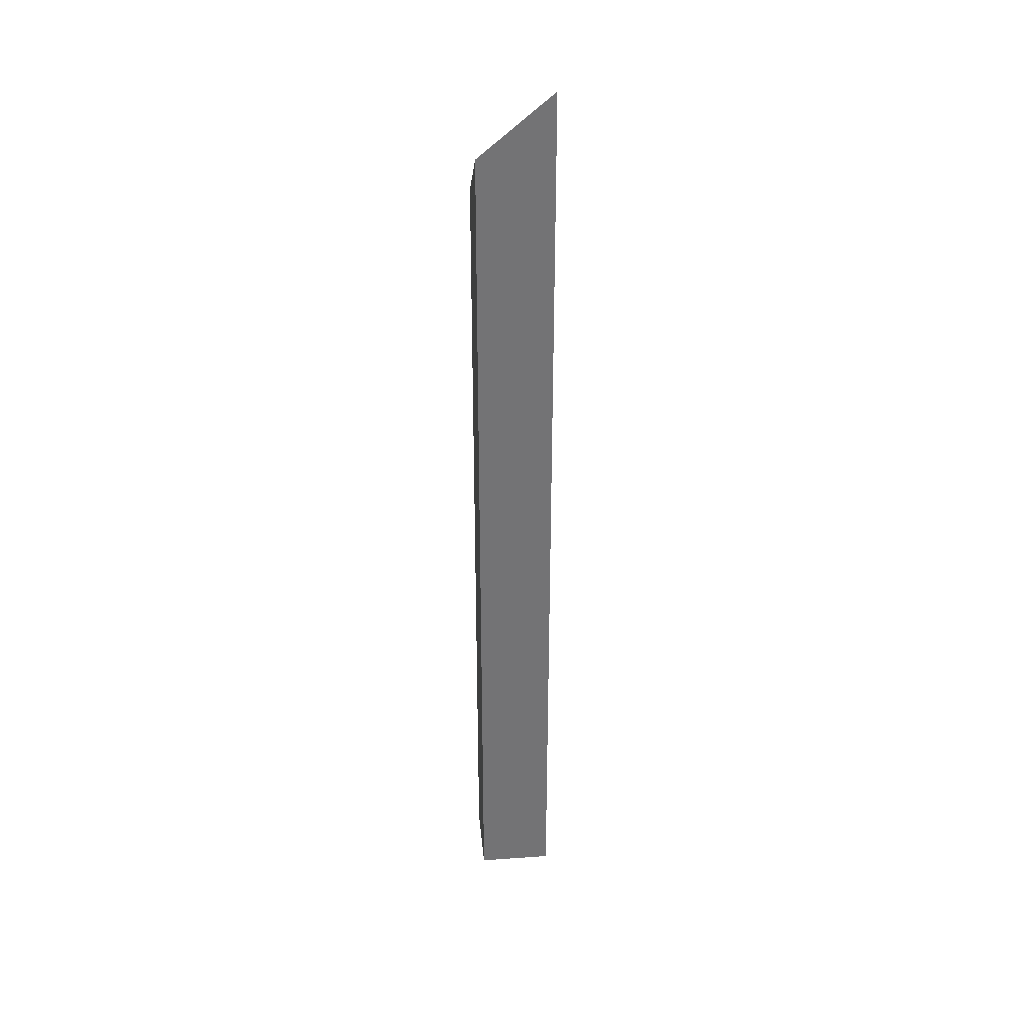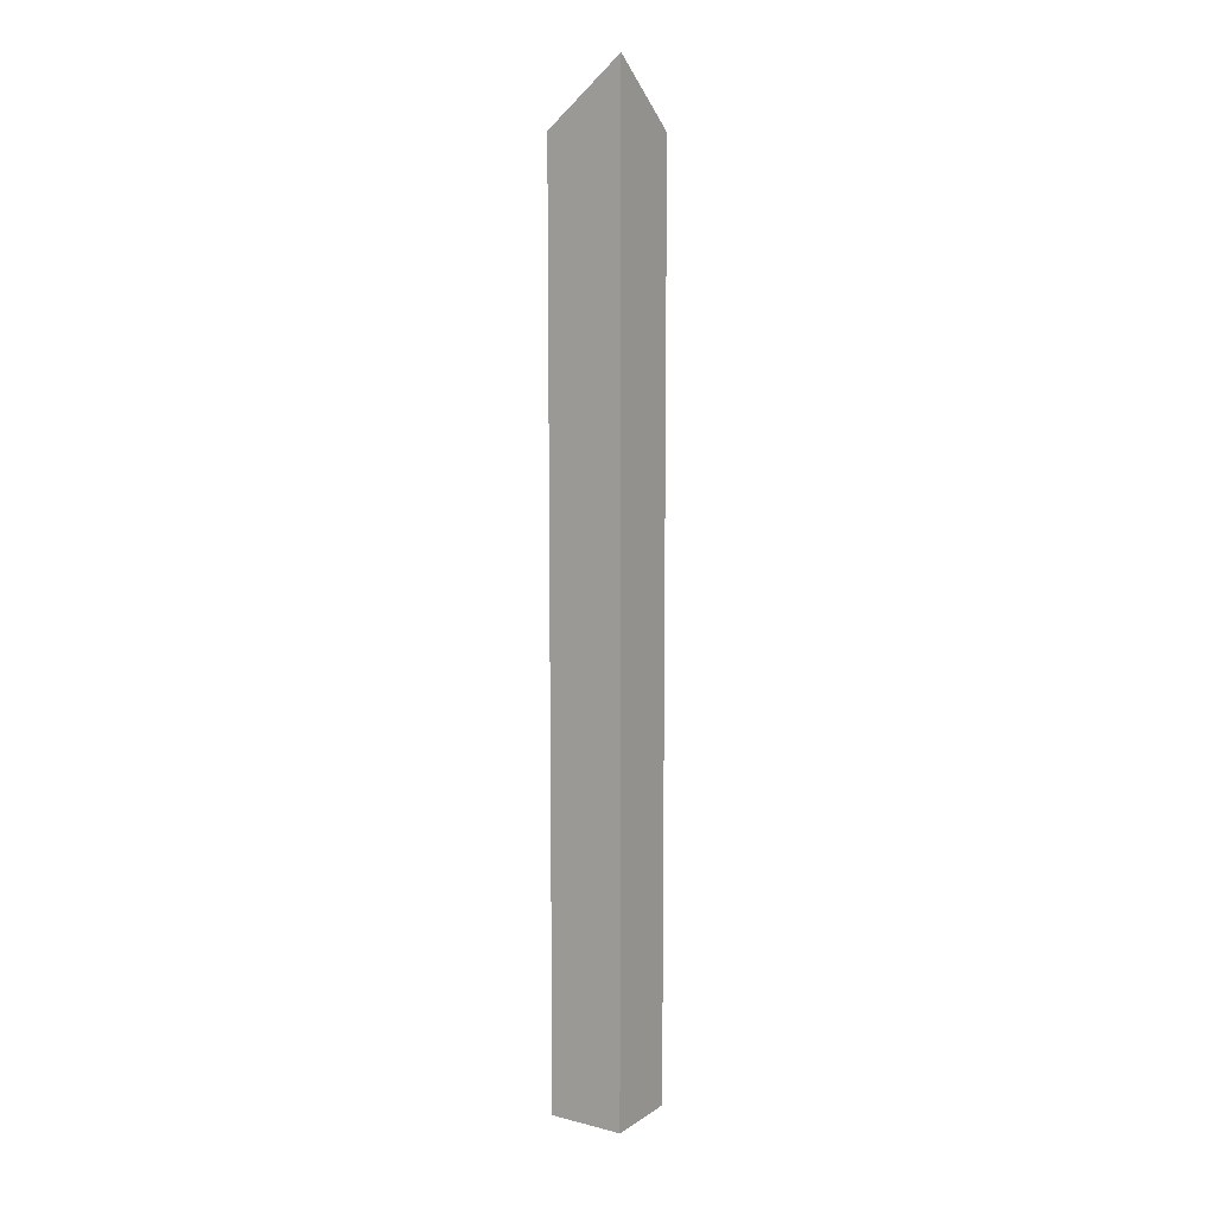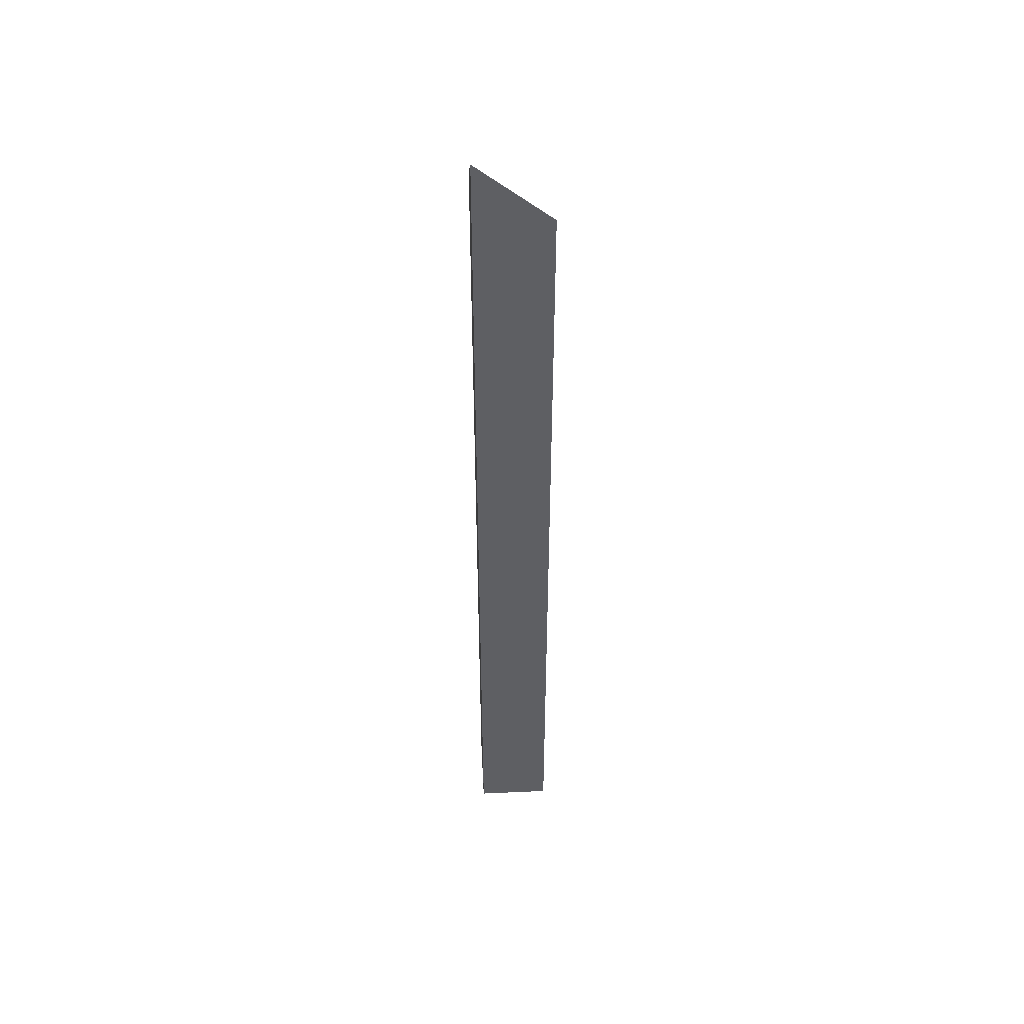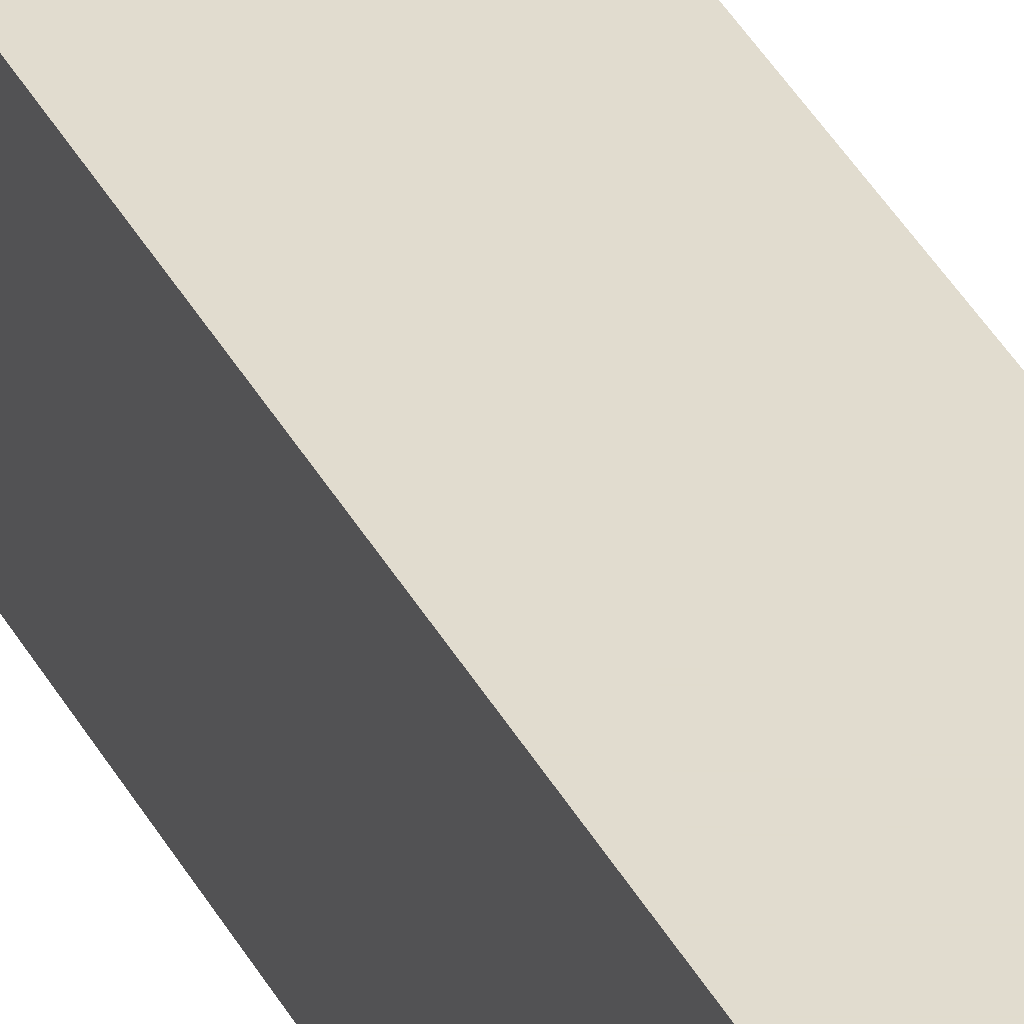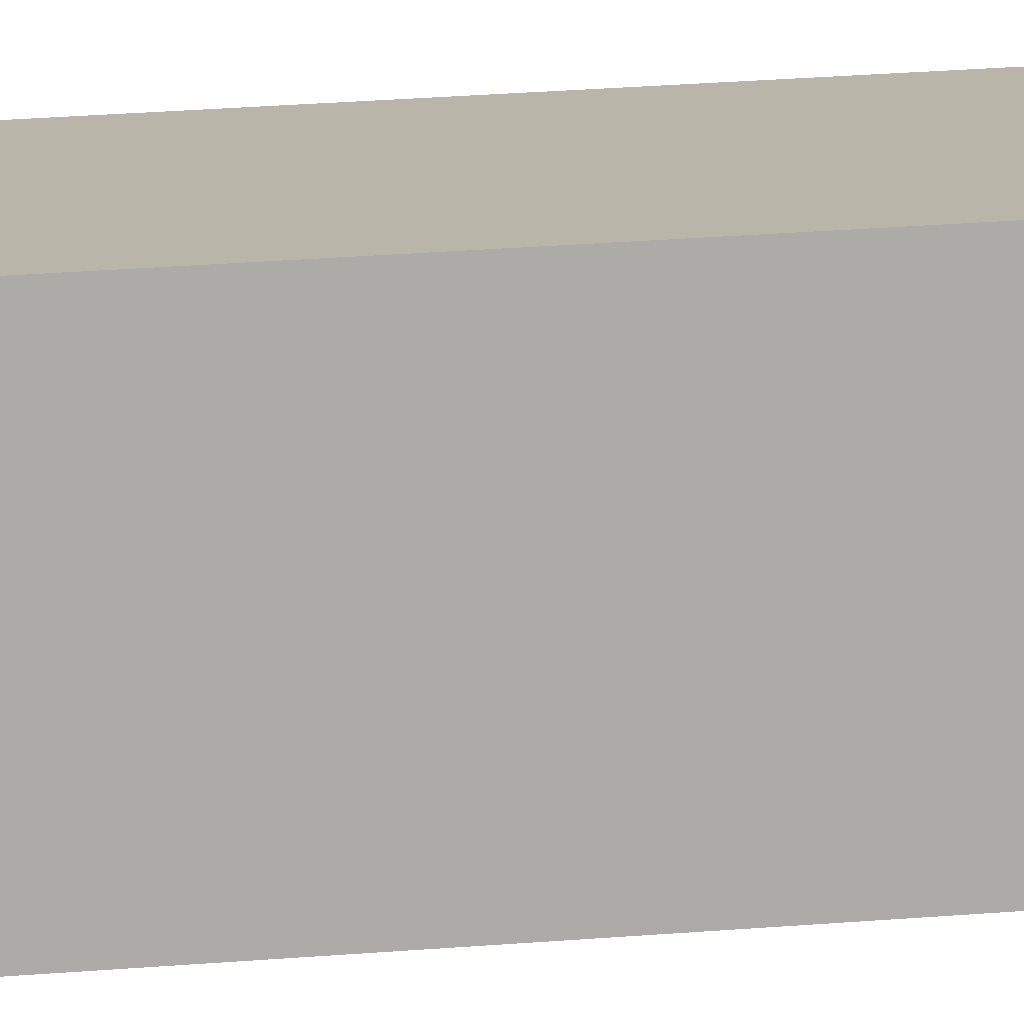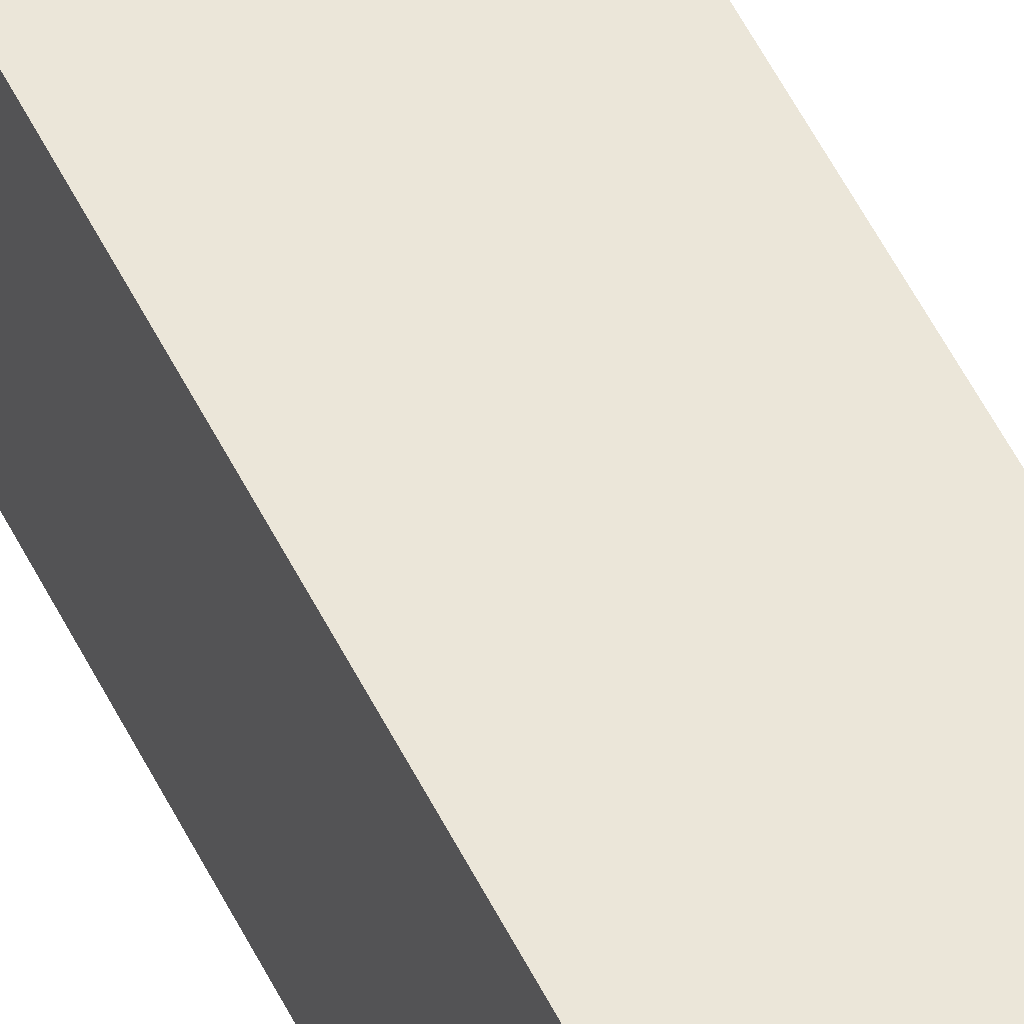
<metadata>
{"format":"obj","ext":"obj","renderer":"f3d","projection":"perspective","resolution":1024,"background":"white","views":[{"elev":34.4,"azim":174.6,"up":"+Y"},{"elev":10.1,"azim":-147.4,"up":"+Y"},{"elev":47.5,"azim":-92.9,"up":"+Y"},{"elev":34.2,"azim":156.6,"up":"+Z"},{"elev":13.4,"azim":75.9,"up":"+Z"},{"elev":48.4,"azim":155.8,"up":"+Z"}]}
</metadata>
<code>
o inner_corner
v  0 0 0.0938
v  0 0 -0
v  0.0938 0 -0
v  0.0938 0 0.0938
v  0 1 0.0938
v  0.0938 1 0.0938
v  0.0938 1 -0
v  0 1 -0
v  0 1.125 0.0938
v  0.0938 1.047 0.0938
v  0.0938 1.125 -0
v  0 1.203 -0
f 1 2 3 4
f 5 6 7 8
f 3 2 8 7
f 1 4 6 5
f 2 1 5 8
f 4 3 7 6
f 5 8 7 6
f 9 10 11 12
f 7 8 12 11
f 5 6 10 9
f 8 5 9 12
f 6 7 11 10

</code>
